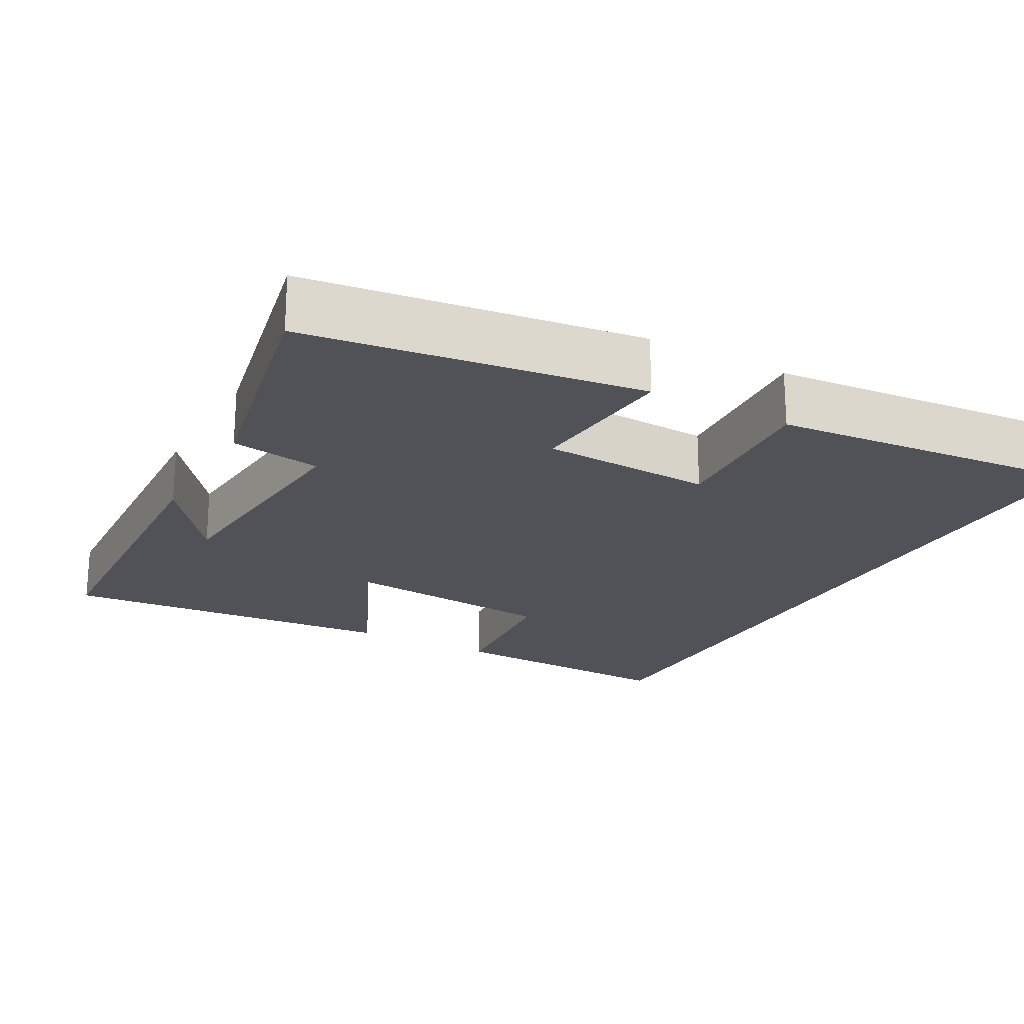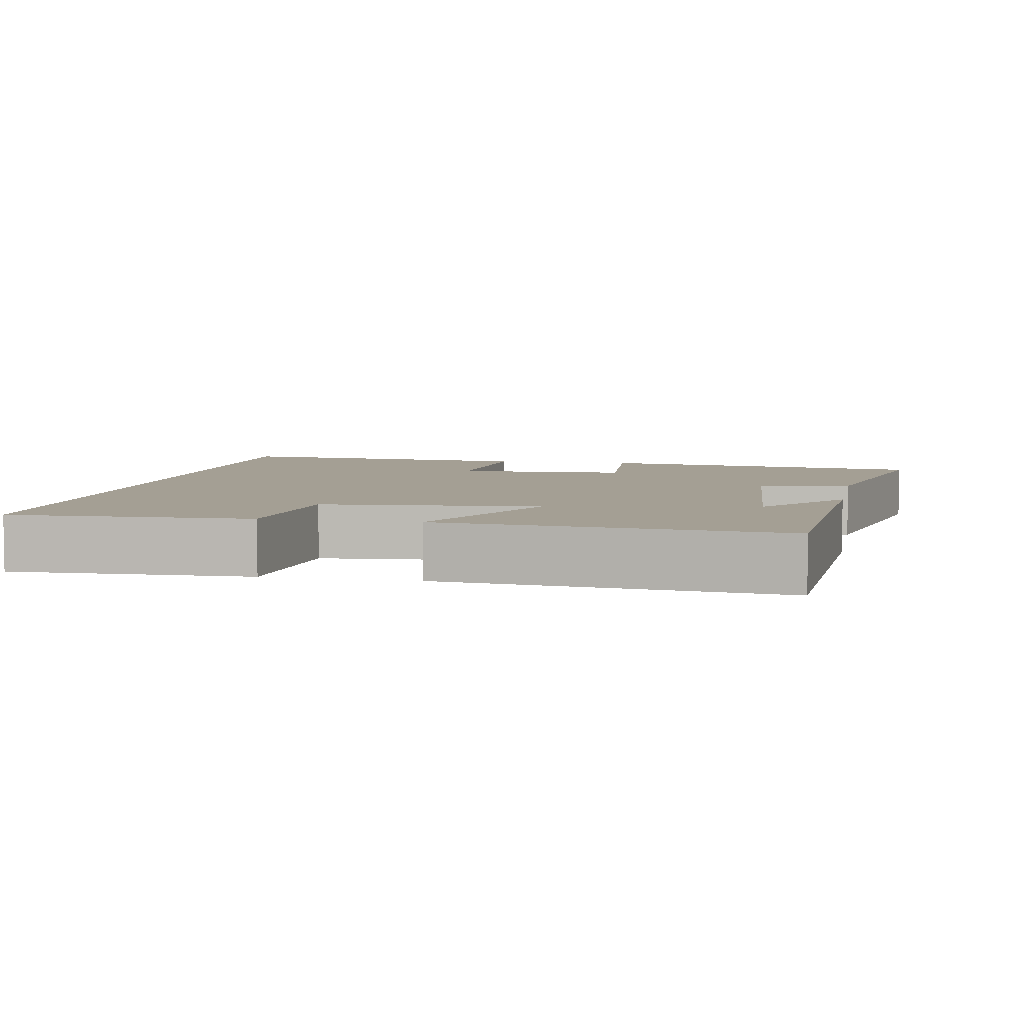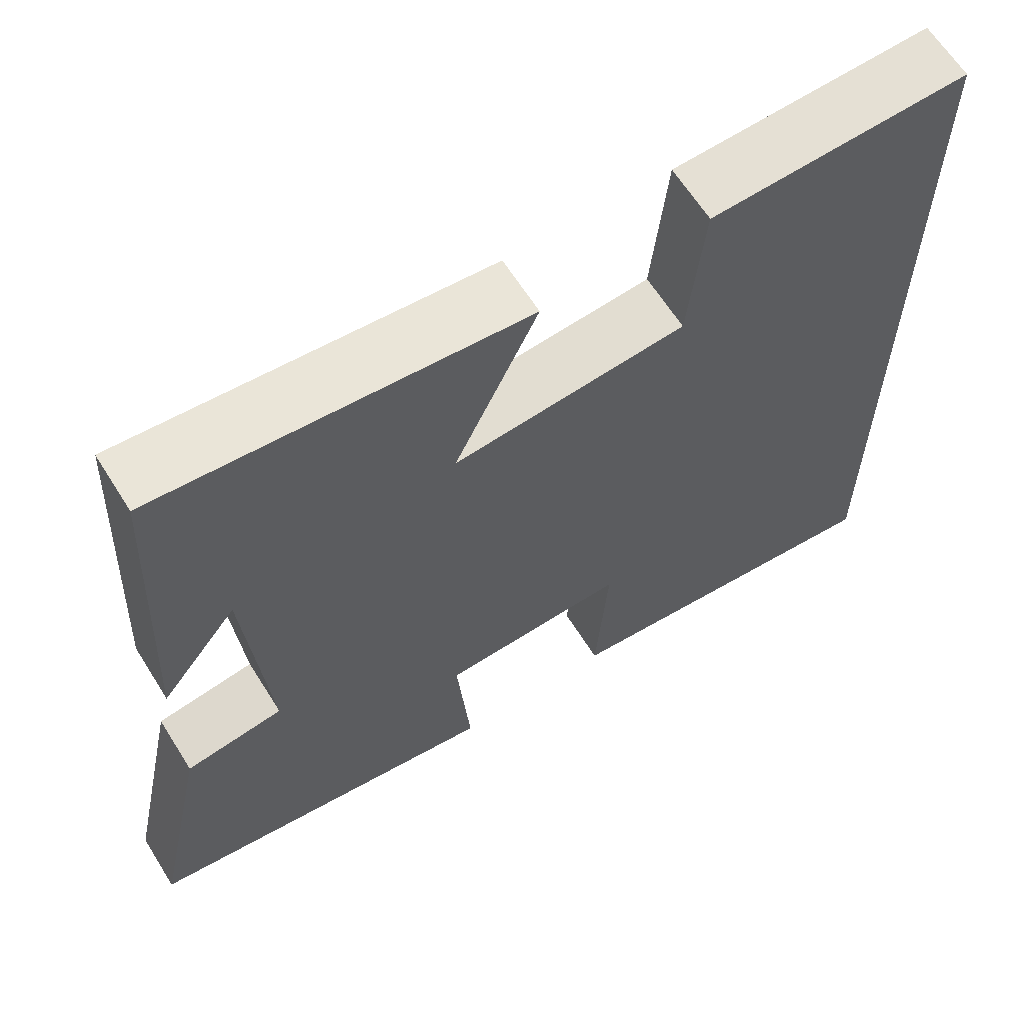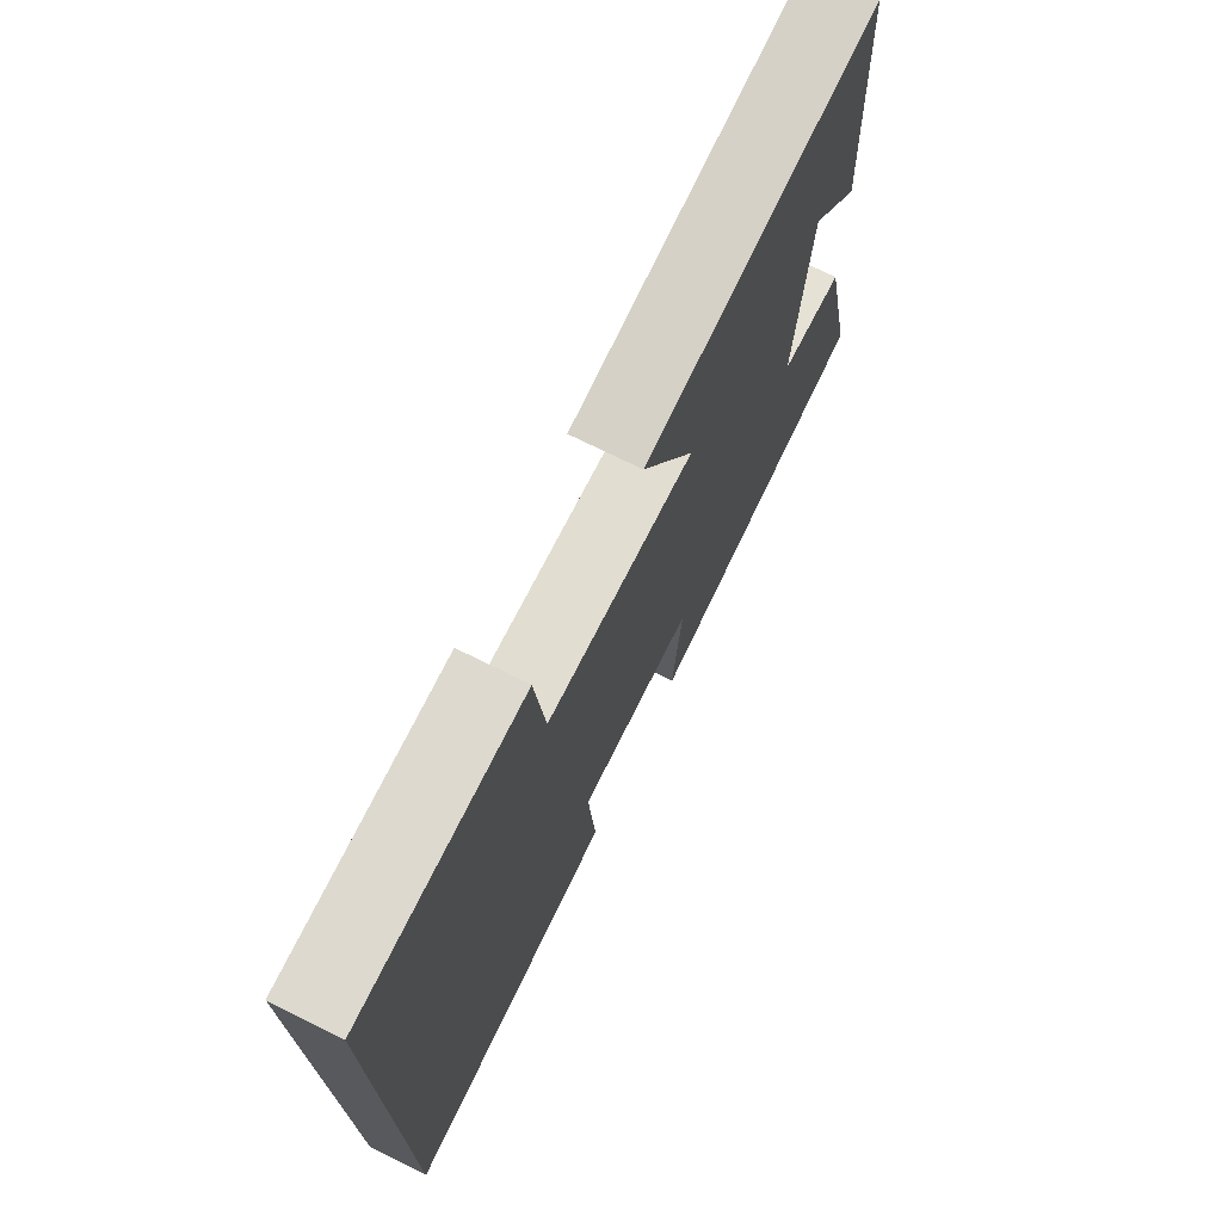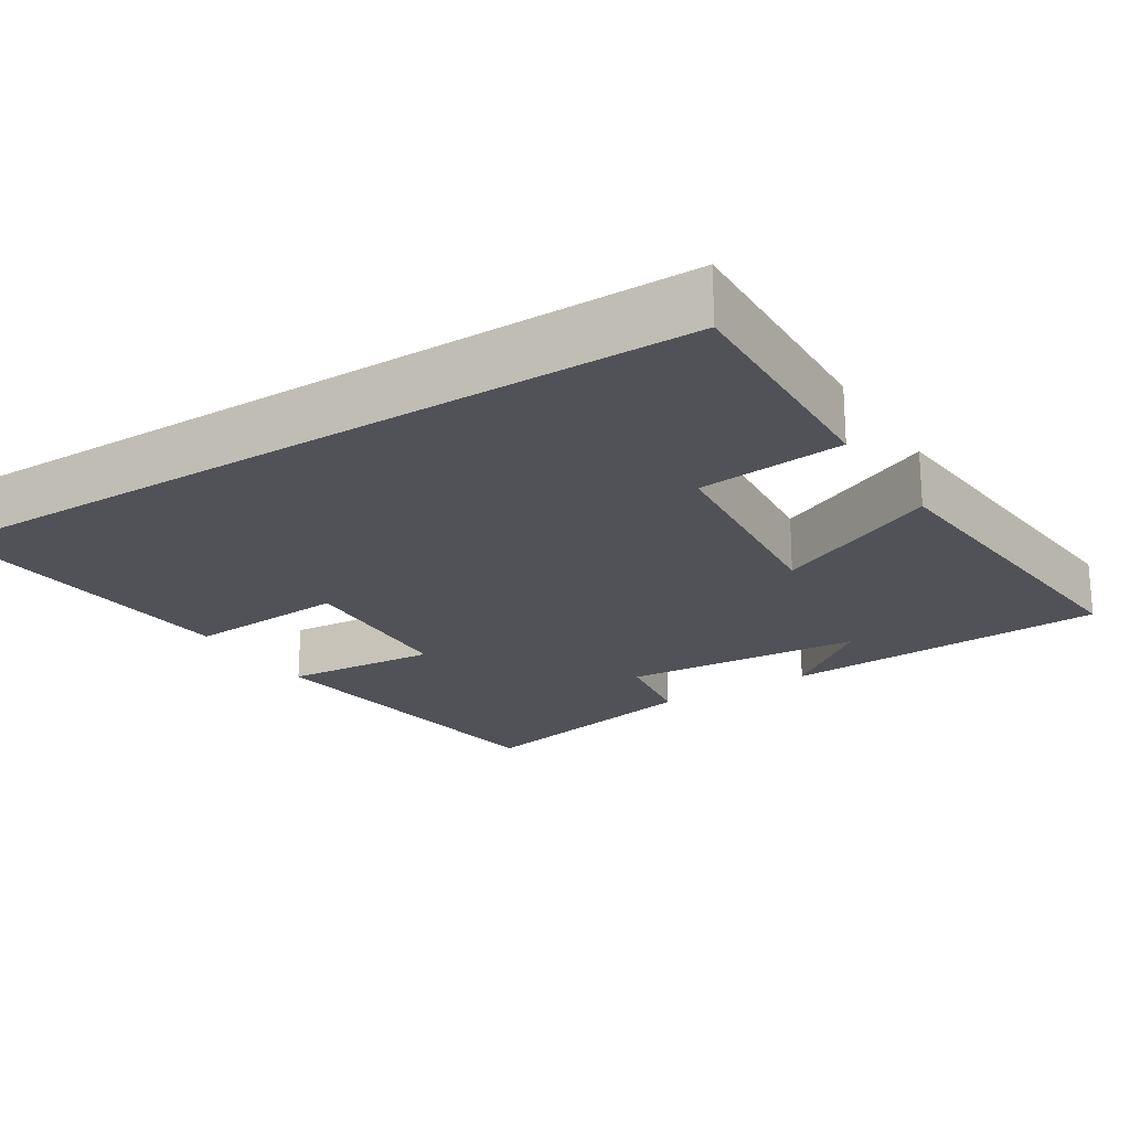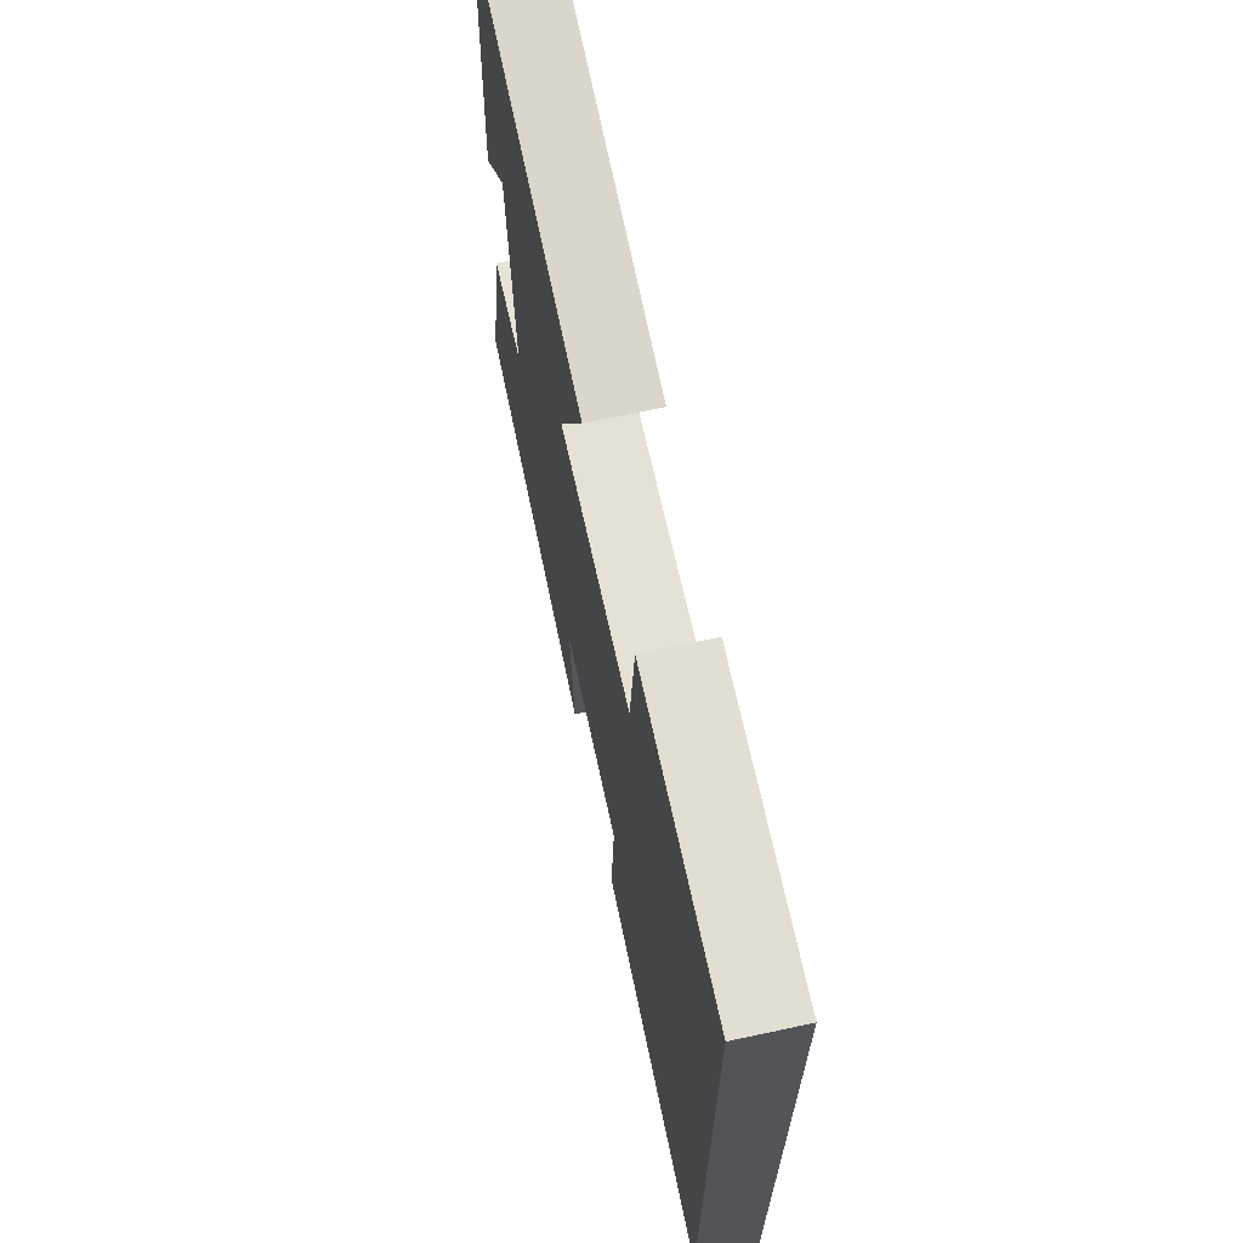
<metadata>
{"format":"obj","ext":"obj","renderer":"f3d","projection":"perspective","resolution":1024,"background":"white","views":[{"elev":-21.5,"azim":151.0,"up":"+Y"},{"elev":5.5,"azim":11.0,"up":"+Y"},{"elev":63.8,"azim":147.9,"up":"+Z"},{"elev":73.7,"azim":-63.7,"up":"+Z"},{"elev":-21.6,"azim":-57.8,"up":"+Y"},{"elev":69.2,"azim":-102.1,"up":"+Z"}]}
</metadata>
<code>
v -0.5 0.07 0.511
v -0.18 0.07 0.5
v -0.161 0.07 0.304
v 0.127 0.07 0.278
v 0.024 0.07 0.5
v 0.477 0.07 0.541
v 0.5 0.07 0.104
v 0.404 0.07 0.227
v 0.378 0.07 -0.095
v 0.5 0.07 -0.114
v 0.569 0.07 -0.438
v 0.122 0.07 -0.5
v 0.139 0.07 -0.294
v -0.091 0.07 -0.284
v -0.076 0.07 -0.5
v -0.5 0.07 -0.539
v -0.5 0 0.511
v -0.18 0 0.5
v -0.161 0 0.304
v 0.127 0 0.278
v 0.024 0 0.5
v 0.477 0 0.541
v 0.5 0 0.104
v 0.404 0 0.227
v 0.378 0 -0.095
v 0.5 0 -0.114
v 0.569 0 -0.438
v 0.122 0 -0.5
v 0.139 0 -0.294
v -0.091 0 -0.284
v -0.076 0 -0.5
v -0.5 0 -0.539
f 14 15 16 1
f 13 14 1
f 10 11 12 13
f 9 10 13
f 8 9 13
f 6 7 8
f 4 5 6 8
f 3 4 8 13
f 1 2 3
f 1 3 13
f 17 32 31 30
f 17 30 29
f 29 28 27 26
f 29 26 25
f 29 25 24
f 24 23 22
f 24 22 21 20
f 29 24 20 19
f 19 18 17
f 29 19 17
f 1 17 18 2
f 2 18 19 3
f 3 19 20 4
f 4 20 21 5
f 5 21 22 6
f 6 22 23 7
f 7 23 24 8
f 8 24 25 9
f 9 25 26 10
f 10 26 27 11
f 11 27 28 12
f 12 28 29 13
f 13 29 30 14
f 14 30 31 15
f 15 31 32 16
f 16 32 17 1

</code>
